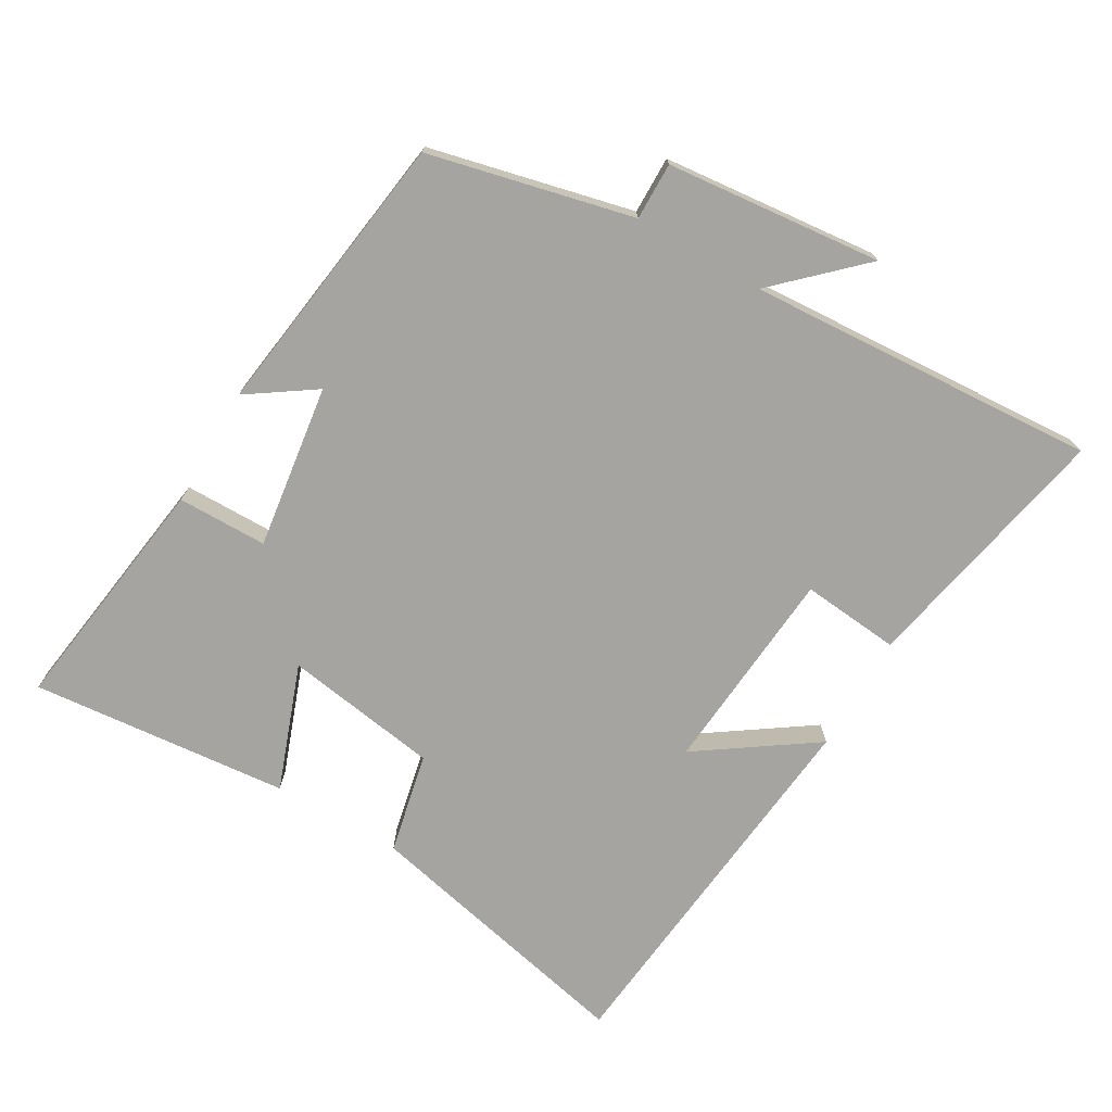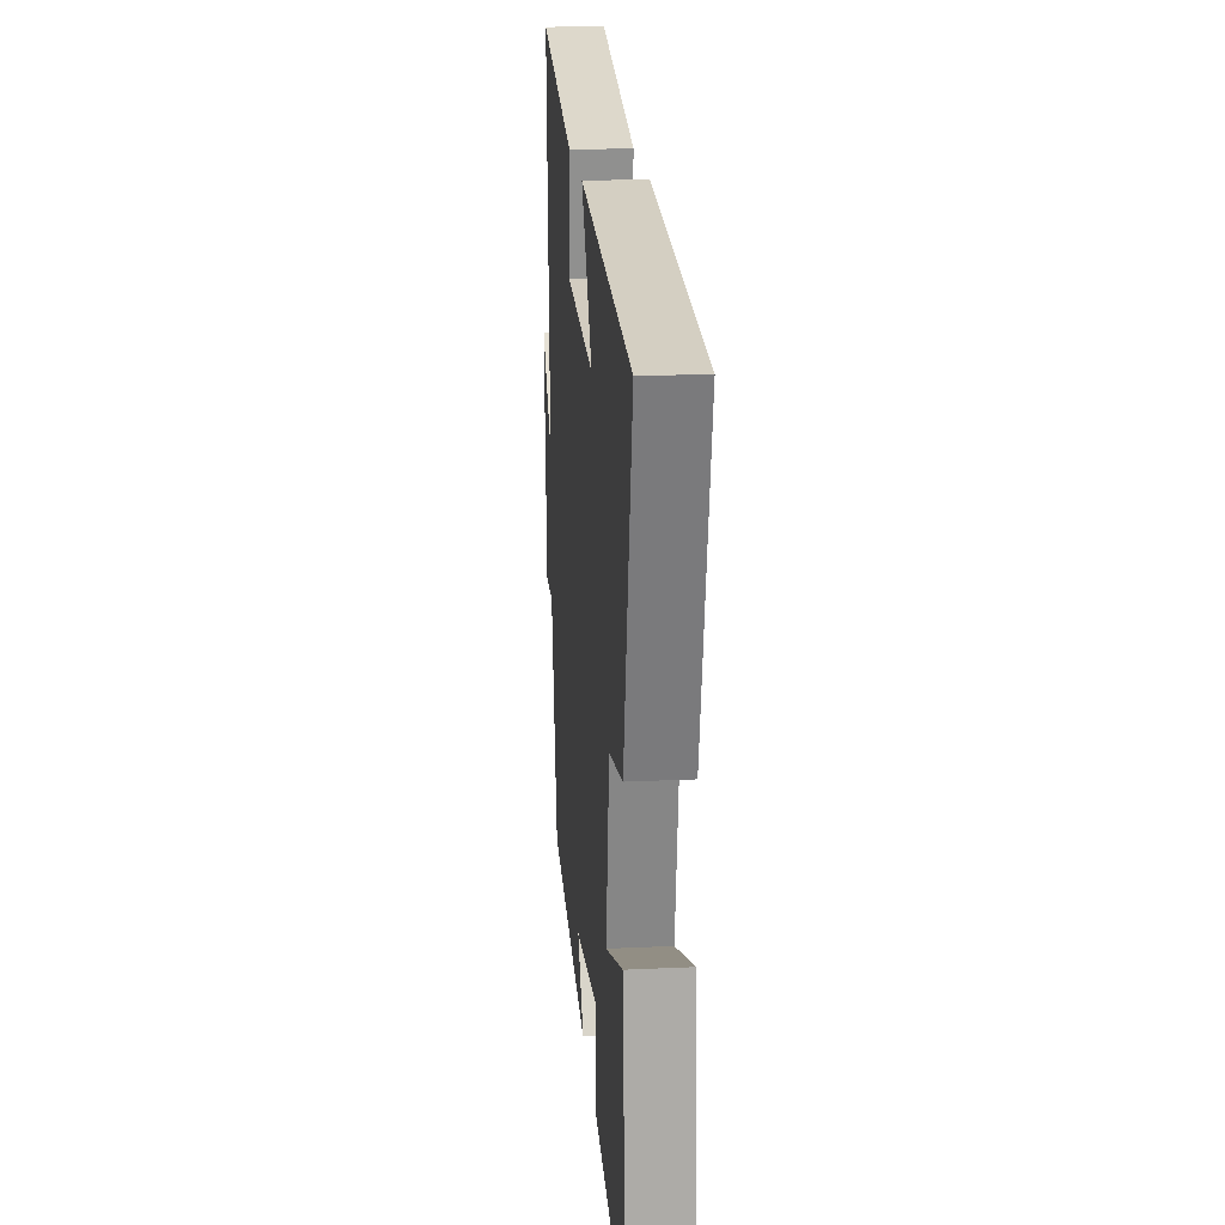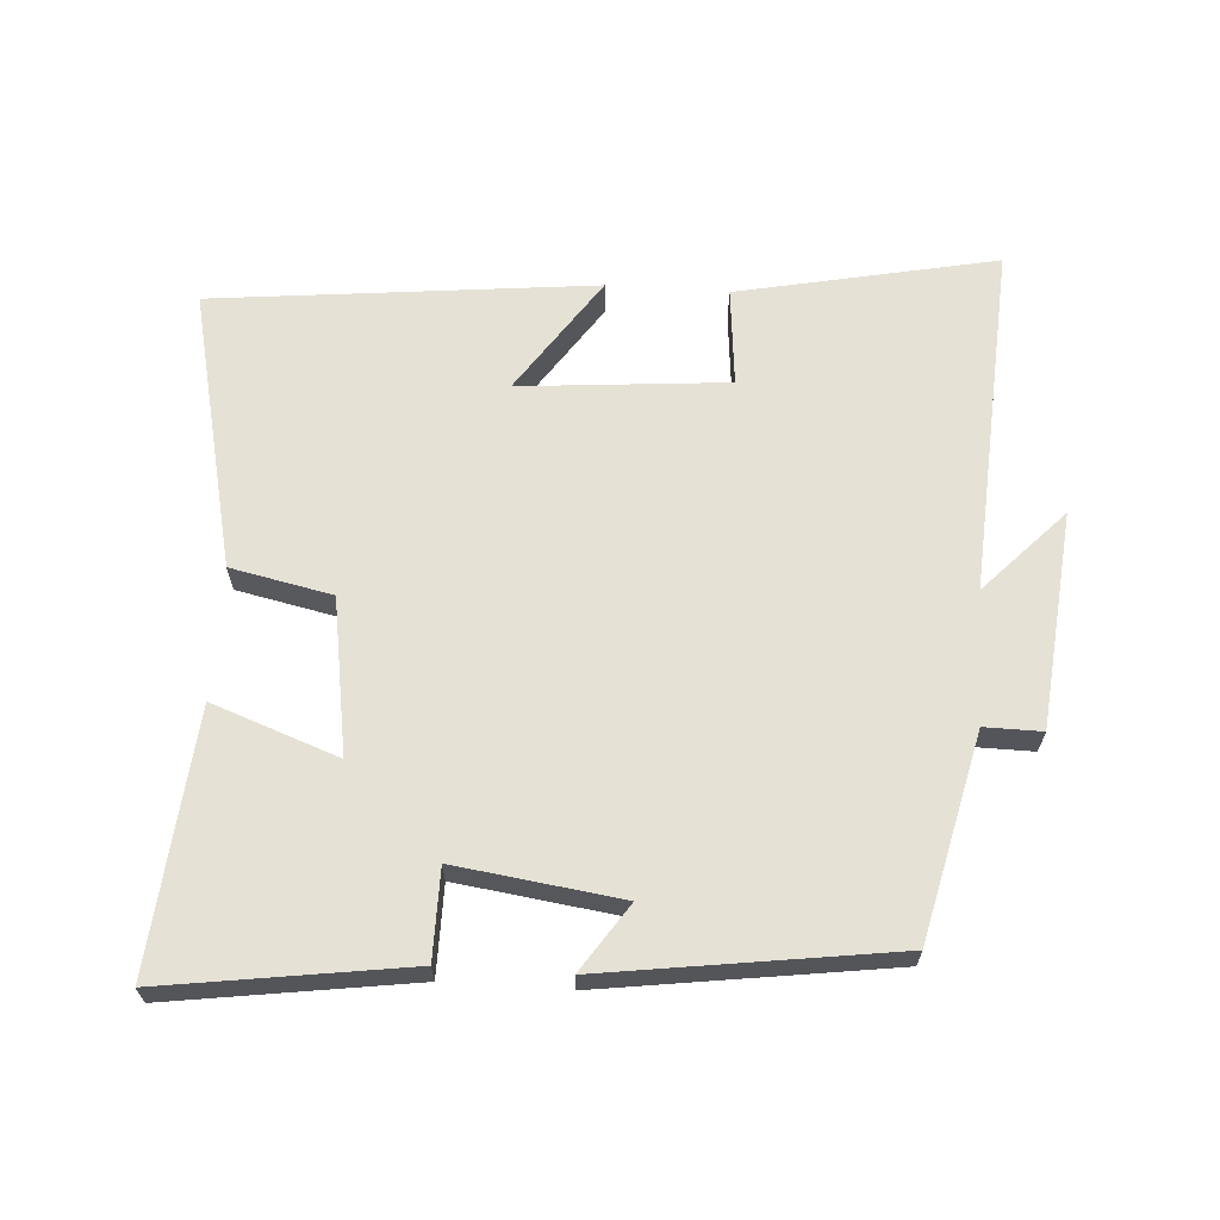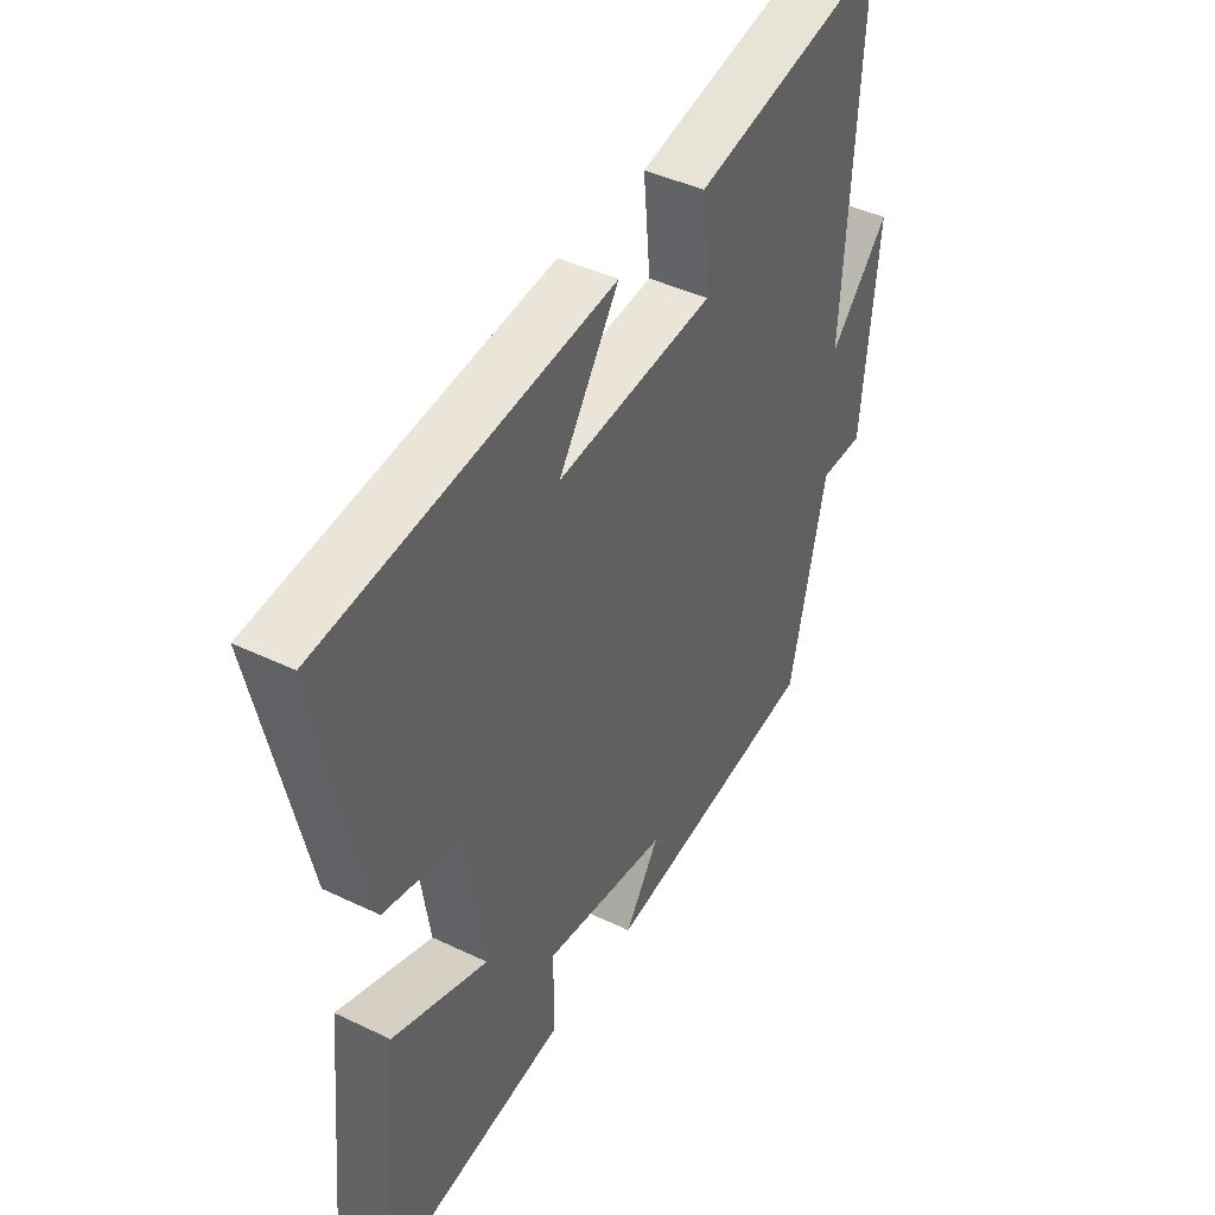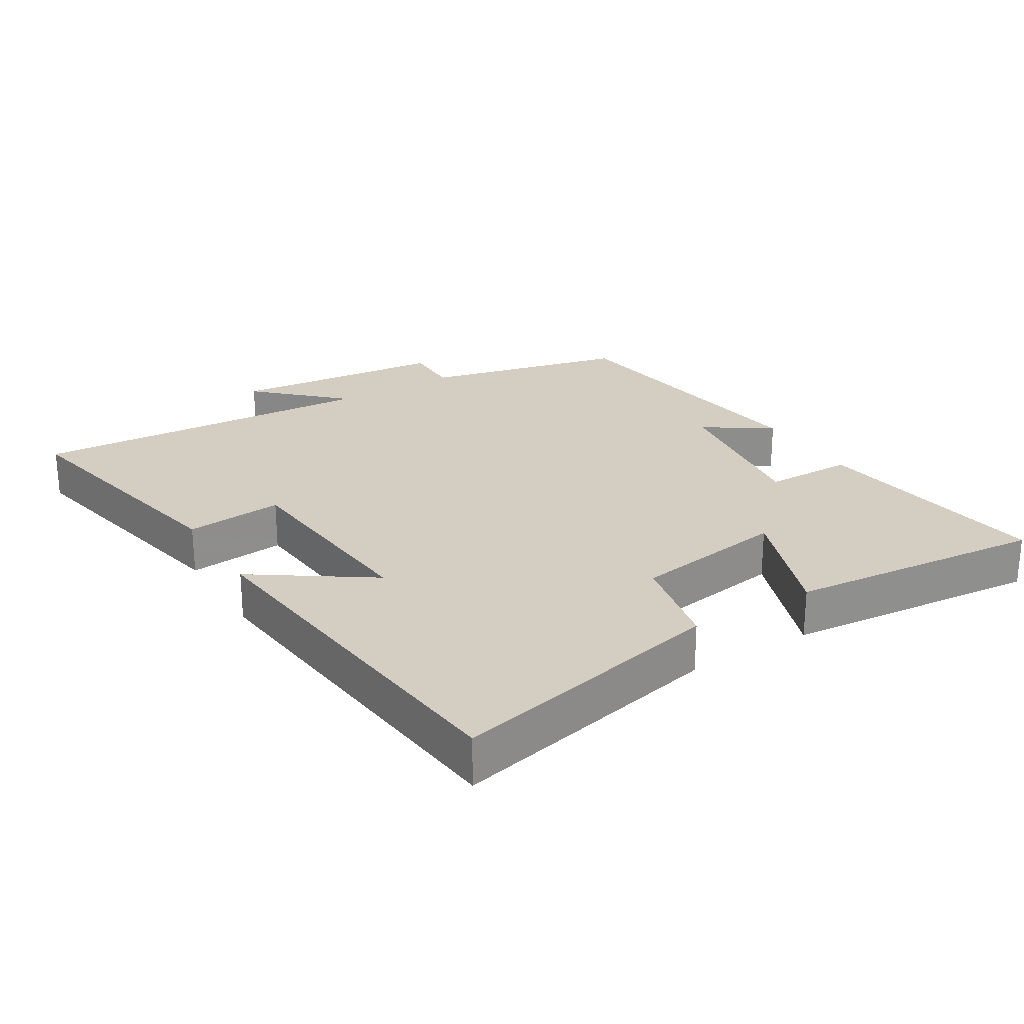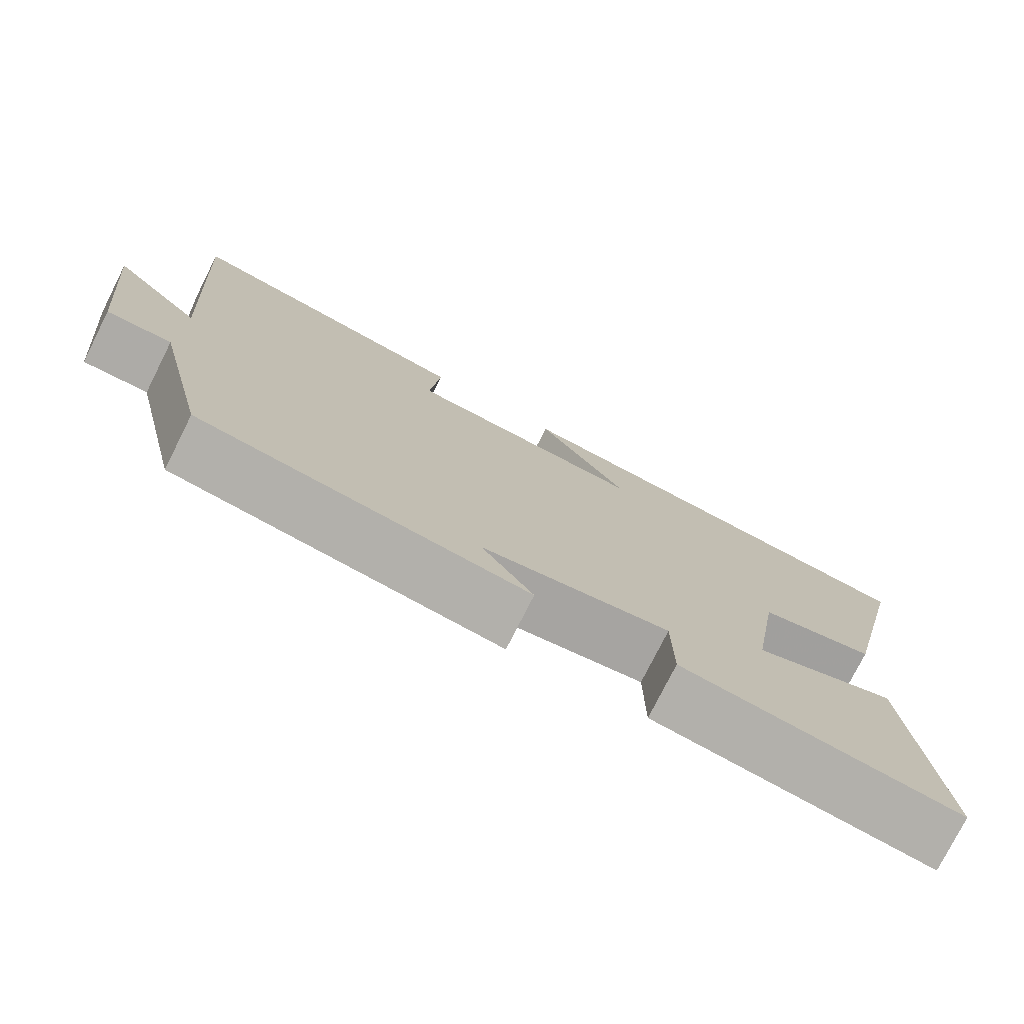
<metadata>
{"format":"obj","ext":"obj","renderer":"f3d","projection":"perspective","resolution":1024,"background":"white","views":[{"elev":-73.3,"azim":-120.1,"up":"+Y"},{"elev":19.4,"azim":85.0,"up":"+Z"},{"elev":65.0,"azim":-176.3,"up":"+Y"},{"elev":42.8,"azim":119.8,"up":"+Z"},{"elev":25.2,"azim":58.6,"up":"+Y"},{"elev":-76.7,"azim":-26.7,"up":"+Z"}]}
</metadata>
<code>
v -0.429 0.07 -0.441
v -0.5 0.07 -0.138
v -0.585 0.07 -0.139
v -0.617 0.07 0.181
v -0.5 0.07 0.058
v -0.532 0.07 0.578
v -0.149 0.07 0.5
v -0.163 0.07 0.354
v 0.145 0.07 0.328
v 0.027 0.07 0.5
v 0.593 0.07 0.441
v 0.5 0.07 0.027
v 0.35 0.07 -0.005
v 0.314 0.07 -0.235
v 0.5 0.07 -0.167
v 0.536 0.07 -0.551
v 0.176 0.07 -0.5
v 0.175 0.07 -0.367
v -0.069 0.07 -0.401
v -0.002 0.07 -0.5
v -0.429 0 -0.441
v -0.5 0 -0.138
v -0.585 0 -0.139
v -0.617 0 0.181
v -0.5 0 0.058
v -0.532 0 0.578
v -0.149 0 0.5
v -0.163 0 0.354
v 0.145 0 0.328
v 0.027 0 0.5
v 0.593 0 0.441
v 0.5 0 0.027
v 0.35 0 -0.005
v 0.314 0 -0.235
v 0.5 0 -0.167
v 0.536 0 -0.551
v 0.176 0 -0.5
v 0.175 0 -0.367
v -0.069 0 -0.401
v -0.002 0 -0.5
f 19 20 1 2
f 18 19 2
f 15 16 17 18
f 14 15 18
f 13 14 18 2
f 9 10 11 12
f 8 9 12 13
f 5 6 7 8
f 5 8 13 2
f 2 3 4 5
f 22 21 40 39
f 22 39 38
f 38 37 36 35
f 38 35 34
f 22 38 34 33
f 32 31 30 29
f 33 32 29 28
f 28 27 26 25
f 22 33 28 25
f 25 24 23 22
f 1 21 22 2
f 2 22 23 3
f 3 23 24 4
f 4 24 25 5
f 5 25 26 6
f 6 26 27 7
f 7 27 28 8
f 8 28 29 9
f 9 29 30 10
f 10 30 31 11
f 11 31 32 12
f 12 32 33 13
f 13 33 34 14
f 14 34 35 15
f 15 35 36 16
f 16 36 37 17
f 17 37 38 18
f 18 38 39 19
f 19 39 40 20
f 20 40 21 1

</code>
